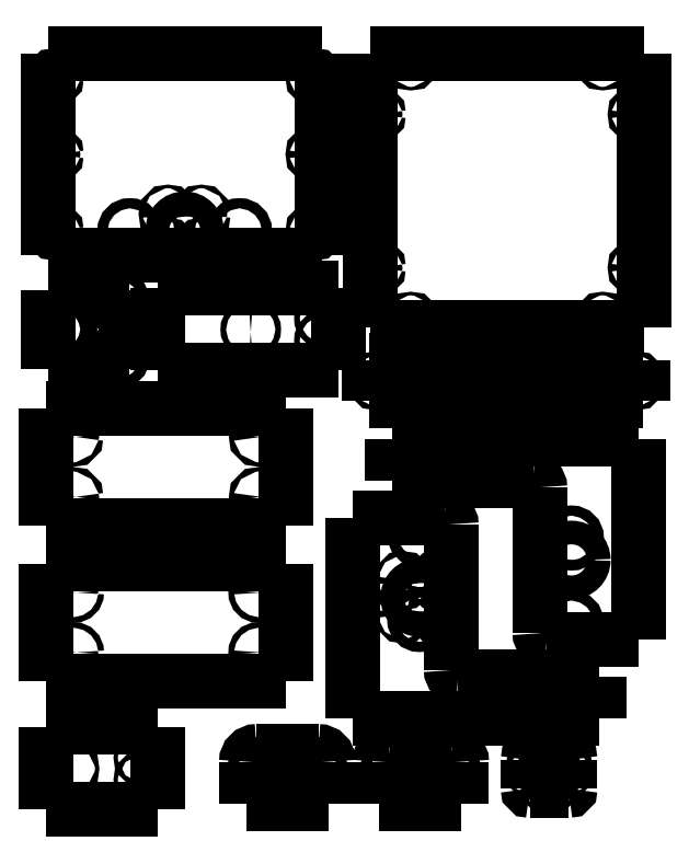
<metadata>
{"format":"dxf","ext":"dxf","renderer":"ezdxf+matplotlib","layout":"modelspace","background":"white","min_lineweight":24,"dpi":150}
</metadata>
<code>
0
SECTION
2
ENTITIES
0
INSERT
8
PIECES
2
BLOCK_2
10
0
20
0
30
0
0
INSERT
8
PIECES
2
BLOCK_3
10
0
20
0
30
0
0
INSERT
8
PIECES
2
BLOCK_4
10
0
20
0
30
0
0
INSERT
8
PIECES
2
BLOCK_5
10
0
20
0
30
0
0
INSERT
8
PIECES
2
BLOCK_6
10
0
20
0
30
0
0
INSERT
8
PIECES
2
BLOCK_7
10
0
20
0
30
0
0
INSERT
8
PIECES
2
BLOCK_8
10
0
20
0
30
0
0
INSERT
8
PIECES
2
BLOCK_9
10
0
20
0
30
0
0
INSERT
8
PIECES
2
BLOCK_10
10
0
20
0
30
0
0
INSERT
8
PIECES
2
BLOCK_11
10
0
20
0
30
0
0
INSERT
8
PIECES
2
BLOCK_12
10
0
20
0
30
0
0
INSERT
8
PIECES
2
BLOCK_13
10
0
20
0
30
0
0
INSERT
8
PIECES
2
BLOCK_14
10
0
20
0
30
0
0
INSERT
8
PIECES
2
BLOCK_15
10
0
20
0
30
0
0
INSERT
8
PIECES
2
BLOCK_16
10
0
20
0
30
0
0
INSERT
8
PIECES
2
BLOCK_17
10
0
20
0
30
0
0
INSERT
8
PIECES
2
BLOCK_18
10
0
20
0
30
0
0
INSERT
8
PIECES
2
BLOCK_23
10
0
20
0
30
0
0
INSERT
8
PIECES
2
BLOCK_24
10
0
20
0
30
0
0
INSERT
8
PIECES
2
BLOCK_25
10
0
20
0
30
0
0
INSERT
8
PIECES
2
BLOCK_26
10
0
20
0
30
0
0
INSERT
8
PIECES
2
BLOCK_27
10
0
20
0
30
0
0
INSERT
8
PIECES
2
BLOCK_28
10
0
20
0
30
0
0
INSERT
8
PIECES
2
BLOCK_29
10
0
20
0
30
0
0
INSERT
8
PIECES
2
BLOCK_30
10
0
20
0
30
0
0
INSERT
8
PIECES
2
BLOCK_31
10
0
20
0
30
0
0
INSERT
8
PIECES
2
BLOCK_32
10
0
20
0
30
0
0
INSERT
8
PIECES
2
BLOCK_33
10
0
20
0
30
0
0
INSERT
8
PIECES
2
BLOCK_34
10
0
20
0
30
0
0
INSERT
8
PIECES
2
BLOCK_35
10
0
20
0
30
0
0
INSERT
8
PIECES
2
BLOCK_36
10
0
20
0
30
0
0
INSERT
8
PIECES
2
BLOCK_37
10
0
20
0
30
0
0
INSERT
8
PIECES
2
BLOCK_38
10
0
20
0
30
0
0
INSERT
8
PIECES
2
BLOCK_39
10
0
20
0
30
0
0
INSERT
8
PIECES
2
BLOCK_40
10
0
20
0
30
0
0
INSERT
8
PIECES
2
BLOCK_41
10
0
20
0
30
0
0
INSERT
8
PIECES
2
BLOCK_42
10
0
20
0
30
0
0
INSERT
8
PIECES
2
BLOCK_43
10
0
20
0
30
0
0
INSERT
8
PIECES
2
BLOCK_44
10
0
20
0
30
0
0
INSERT
8
PIECES
2
BLOCK_45
10
0
20
0
30
0
0
INSERT
8
PIECES
2
BLOCK_46
10
0
20
0
30
0
0
INSERT
8
PIECES
2
BLOCK_47
10
0
20
0
30
0
0
INSERT
8
PIECES
2
BLOCK_48
10
0
20
0
30
0
0
INSERT
8
PIECES
2
BLOCK_49
10
0
20
0
30
0
0
INSERT
8
PIECES
2
BLOCK_50
10
0
20
0
30
0
0
INSERT
8
PIECES
2
BLOCK_51
10
0
20
0
30
0
0
INSERT
8
PIECES
2
BLOCK_52
10
0
20
0
30
0
0
INSERT
8
PIECES
2
BLOCK_53
10
0
20
0
30
0
0
INSERT
8
PIECES
2
BLOCK_54
10
0
20
0
30
0
0
INSERT
8
PIECES
2
BLOCK_55
10
0
20
0
30
0
0
INSERT
8
PIECES
2
BLOCK_56
10
0
20
0
30
0
0
INSERT
8
PIECES
2
BLOCK_57
10
0
20
0
30
0
0
INSERT
8
PIECES
2
BLOCK_58
10
0
20
0
30
0
0
INSERT
8
PIECES
2
BLOCK_59
10
0
20
0
30
0
0
INSERT
8
PIECES
2
BLOCK_60
10
0
20
0
30
0
0
INSERT
8
PIECES
2
BLOCK_61
10
0
20
0
30
0
0
INSERT
8
PIECES
2
BLOCK_62
10
0
20
0
30
0
0
INSERT
8
PIECES
2
BLOCK_63
10
0
20
0
30
0
0
INSERT
8
PIECES
2
BLOCK_64
10
0
20
0
30
0
0
INSERT
8
PIECES
2
BLOCK_65
10
0
20
0
30
0
0
INSERT
8
PIECES
2
BLOCK_66
10
0
20
0
30
0
0
INSERT
8
PIECES
2
BLOCK_67
10
0
20
0
30
0
0
INSERT
8
PIECES
2
BLOCK_68
10
0
20
0
30
0
0
INSERT
8
PIECES
2
BLOCK_69
10
0
20
0
30
0
0
INSERT
8
PIECES
2
BLOCK_70
10
0
20
0
30
0
0
INSERT
8
PIECES
2
BLOCK_71
10
0
20
0
30
0
0
INSERT
8
PIECES
2
BLOCK_72
10
0
20
0
30
0
0
INSERT
8
PIECES
2
BLOCK_73
10
0
20
0
30
0
0
INSERT
8
PIECES
2
BLOCK_74
10
0
20
0
30
0
0
INSERT
8
PIECES
2
BLOCK_75
10
0
20
0
30
0
0
INSERT
8
PIECES
2
BLOCK_76
10
0
20
0
30
0
0
INSERT
8
PIECES
2
BLOCK_77
10
0
20
0
30
0
0
INSERT
8
PIECES
2
BLOCK_82
10
0
20
0
30
0
0
INSERT
8
PIECES
2
BLOCK_83
10
0
20
0
30
0
0
INSERT
8
PIECES
2
BLOCK_84
10
0
20
0
30
0
0
INSERT
8
PIECES
2
BLOCK_85
10
0
20
0
30
0
0
INSERT
8
PIECES
2
BLOCK_86
10
0
20
0
30
0
0
INSERT
8
PIECES
2
BLOCK_87
10
0
20
0
30
0
0
INSERT
8
PIECES
2
BLOCK_88
10
0
20
0
30
0
0
INSERT
8
PIECES
2
BLOCK_89
10
0
20
0
30
0
0
INSERT
8
PIECES
2
BLOCK_90
10
0
20
0
30
0
0
INSERT
8
PIECES
2
BLOCK_91
10
0
20
0
30
0
0
INSERT
8
PIECES
2
BLOCK_92
10
0
20
0
30
0
0
INSERT
8
PIECES
2
BLOCK_93
10
0
20
0
30
0
0
INSERT
8
PIECES
2
BLOCK_94
10
0
20
0
30
0
0
INSERT
8
PIECES
2
BLOCK_95
10
0
20
0
30
0
0
INSERT
8
PIECES
2
BLOCK_96
10
0
20
0
30
0
0
INSERT
8
PIECES
2
BLOCK_97
10
0
20
0
30
0
0
INSERT
8
PIECES
2
BLOCK_98
10
0
20
0
30
0
0
INSERT
8
PIECES
2
BLOCK_99
10
0
20
0
30
0
0
INSERT
8
PIECES
2
BLOCK_100
10
0
20
0
30
0
0
INSERT
8
PIECES
2
BLOCK_101
10
0
20
0
30
0
0
INSERT
8
PIECES
2
BLOCK_102
10
0
20
0
30
0
0
INSERT
8
PIECES
2
BLOCK_103
10
0
20
0
30
0
0
INSERT
8
PIECES
2
BLOCK_104
10
0
20
0
30
0
0
INSERT
8
PIECES
2
BLOCK_105
10
0
20
0
30
0
0
INSERT
8
PIECES
2
BLOCK_106
10
0
20
0
30
0
0
INSERT
8
PIECES
2
BLOCK_107
10
0
20
0
30
0
0
INSERT
8
PIECES
2
BLOCK_108
10
0
20
0
30
0
0
INSERT
8
PIECES
2
BLOCK_109
10
0
20
0
30
0
0
INSERT
8
PIECES
2
BLOCK_110
10
0
20
0
30
0
0
INSERT
8
PIECES
2
BLOCK_111
10
0
20
0
30
0
0
INSERT
8
PIECES
2
BLOCK_112
10
0
20
0
30
0
0
INSERT
8
PIECES
2
BLOCK_113
10
0
20
0
30
0
0
INSERT
8
PIECES
2
BLOCK_114
10
0
20
0
30
0
0
INSERT
8
PIECES
2
BLOCK_115
10
0
20
0
30
0
0
INSERT
8
PIECES
2
BLOCK_116
10
0
20
0
30
0
0
INSERT
8
PIECES
2
BLOCK_117
10
0
20
0
30
0
0
INSERT
8
PIECES
2
BLOCK_118
10
0
20
0
30
0
0
INSERT
8
PIECES
2
BLOCK_119
10
0
20
0
30
0
0
INSERT
8
PIECES
2
BLOCK_120
10
0
20
0
30
0
0
INSERT
8
PIECES
2
BLOCK_121
10
0
20
0
30
0
0
INSERT
8
PIECES
2
BLOCK_122
10
0
20
0
30
0
0
INSERT
8
PIECES
2
BLOCK_123
10
0
20
0
30
0
0
INSERT
8
PIECES
2
BLOCK_124
10
0
20
0
30
0
0
INSERT
8
PIECES
2
BLOCK_125
10
0
20
0
30
0
0
INSERT
8
PIECES
2
BLOCK_126
10
0
20
0
30
0
0
INSERT
8
PIECES
2
BLOCK_127
10
0
20
0
30
0
0
INSERT
8
PIECES
2
BLOCK_128
10
0
20
0
30
0
0
INSERT
8
PIECES
2
BLOCK_129
10
0
20
0
30
0
0
INSERT
8
PIECES
2
BLOCK_130
10
0
20
0
30
0
0
INSERT
8
PIECES
2
BLOCK_131
10
0
20
0
30
0
0
INSERT
8
PIECES
2
BLOCK_132
10
0
20
0
30
0
0
INSERT
8
PIECES
2
BLOCK_133
10
0
20
0
30
0
0
INSERT
8
PIECES
2
BLOCK_134
10
0
20
0
30
0
0
INSERT
8
PIECES
2
BLOCK_135
10
0
20
0
30
0
0
INSERT
8
PIECES
2
BLOCK_136
10
0
20
0
30
0
0
INSERT
8
PIECES
2
BLOCK_137
10
0
20
0
30
0
0
INSERT
8
PIECES
2
BLOCK_138
10
0
20
0
30
0
0
INSERT
8
PIECES
2
BLOCK_139
10
0
20
0
30
0
0
ENDSEC
0
EOF

</code>
